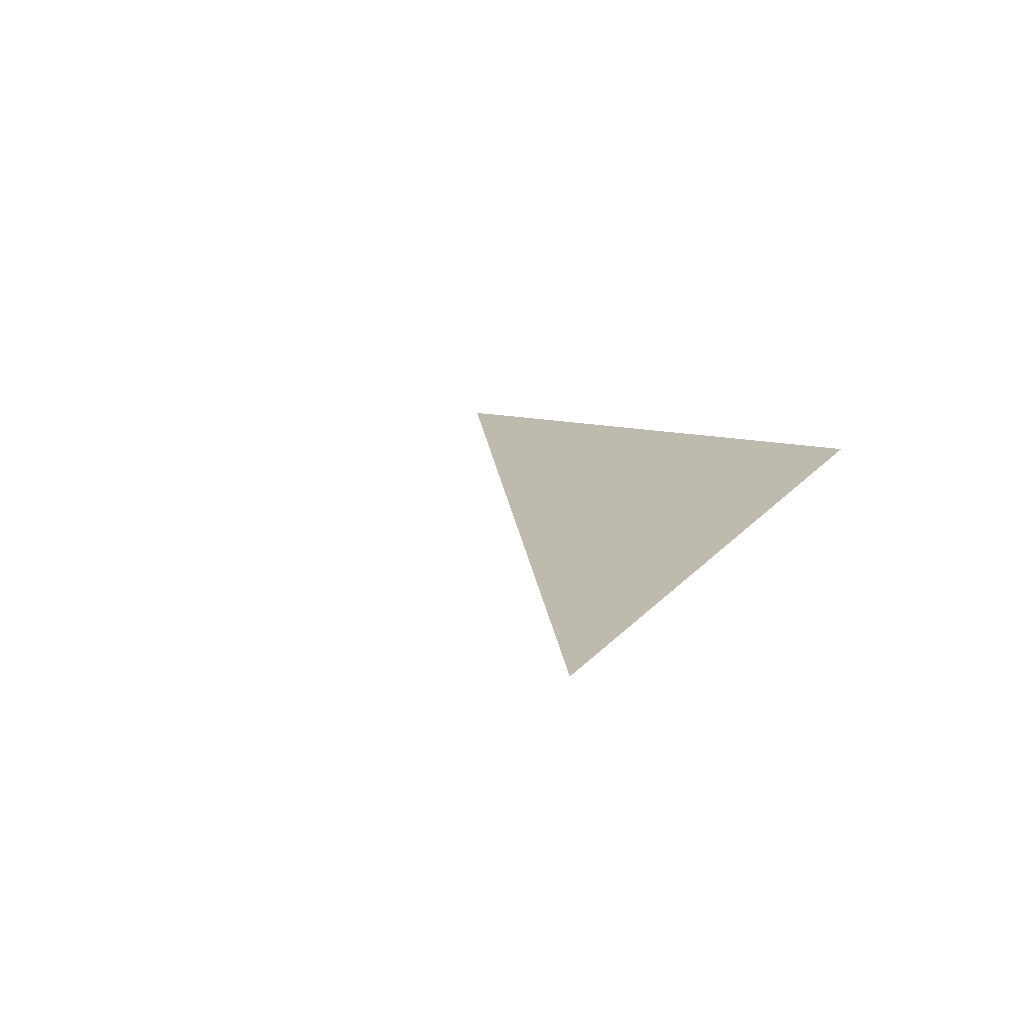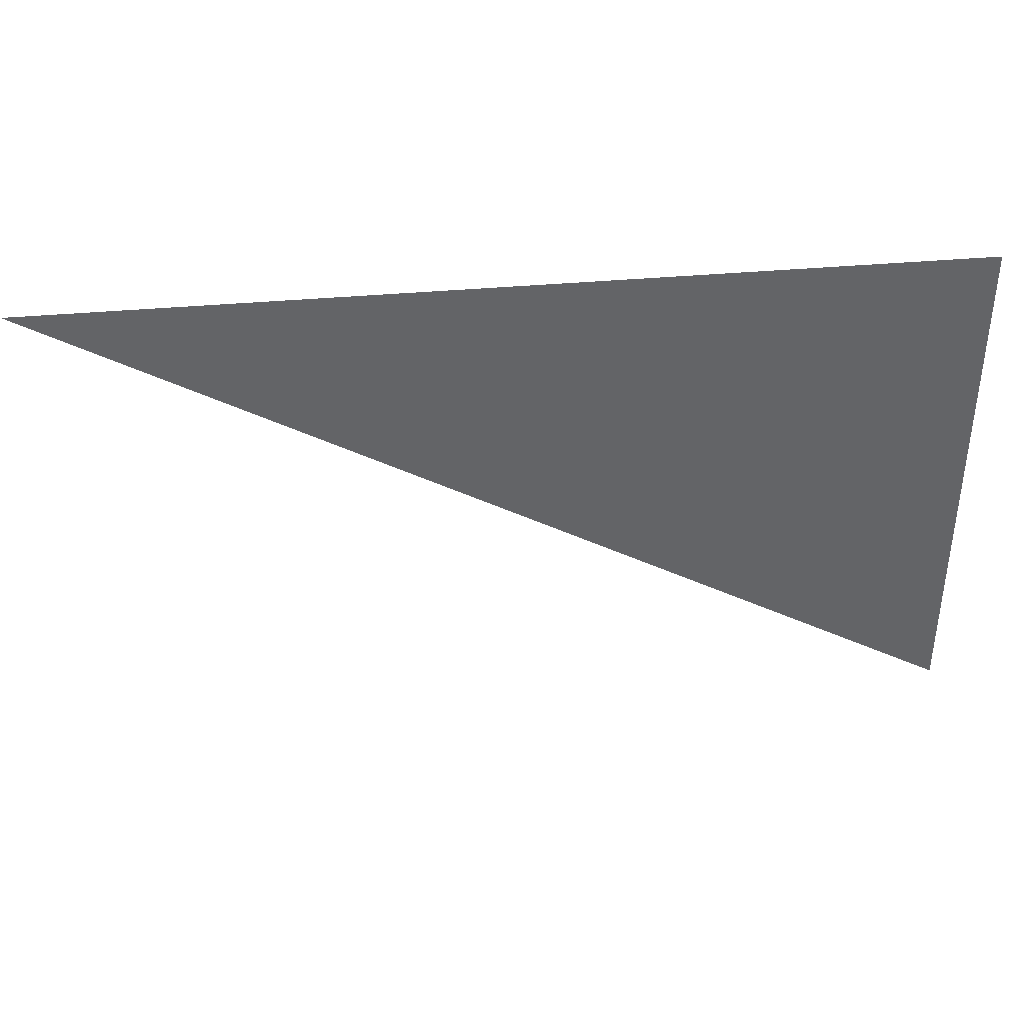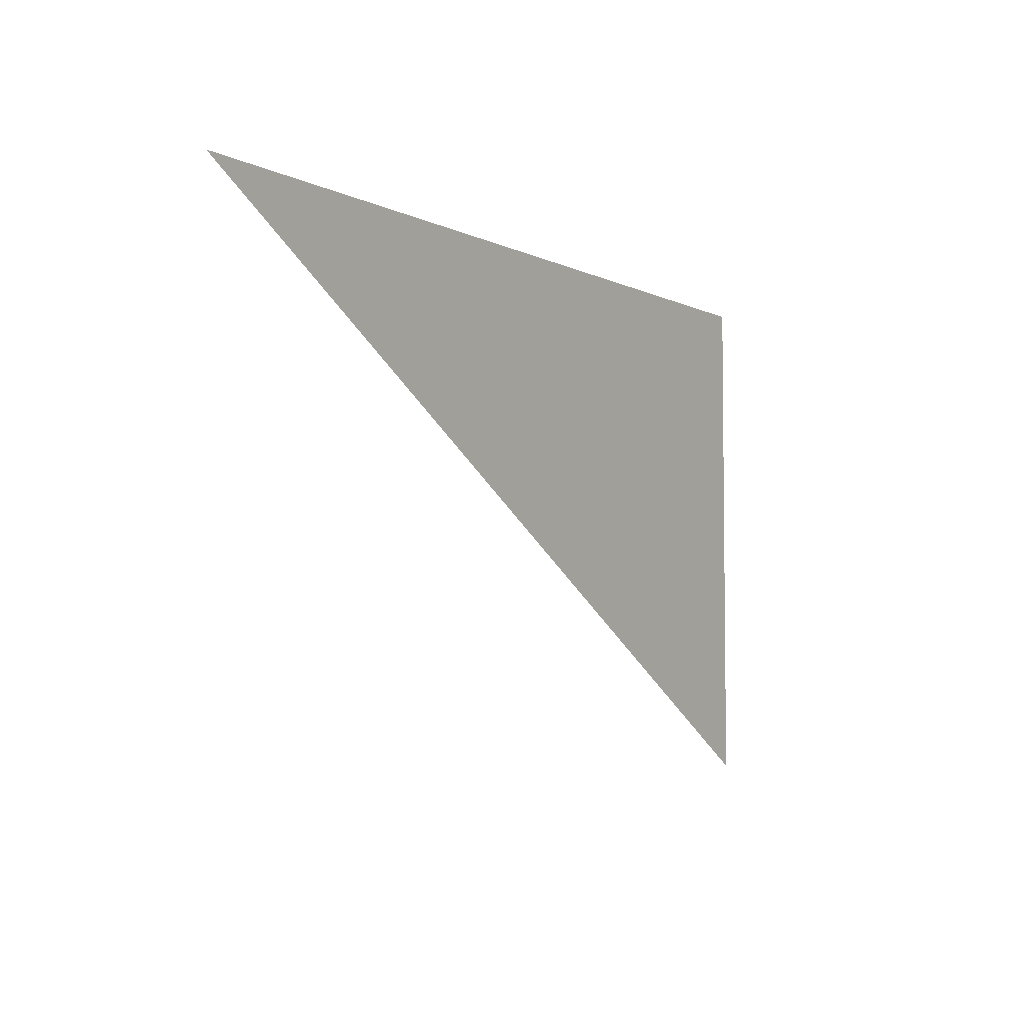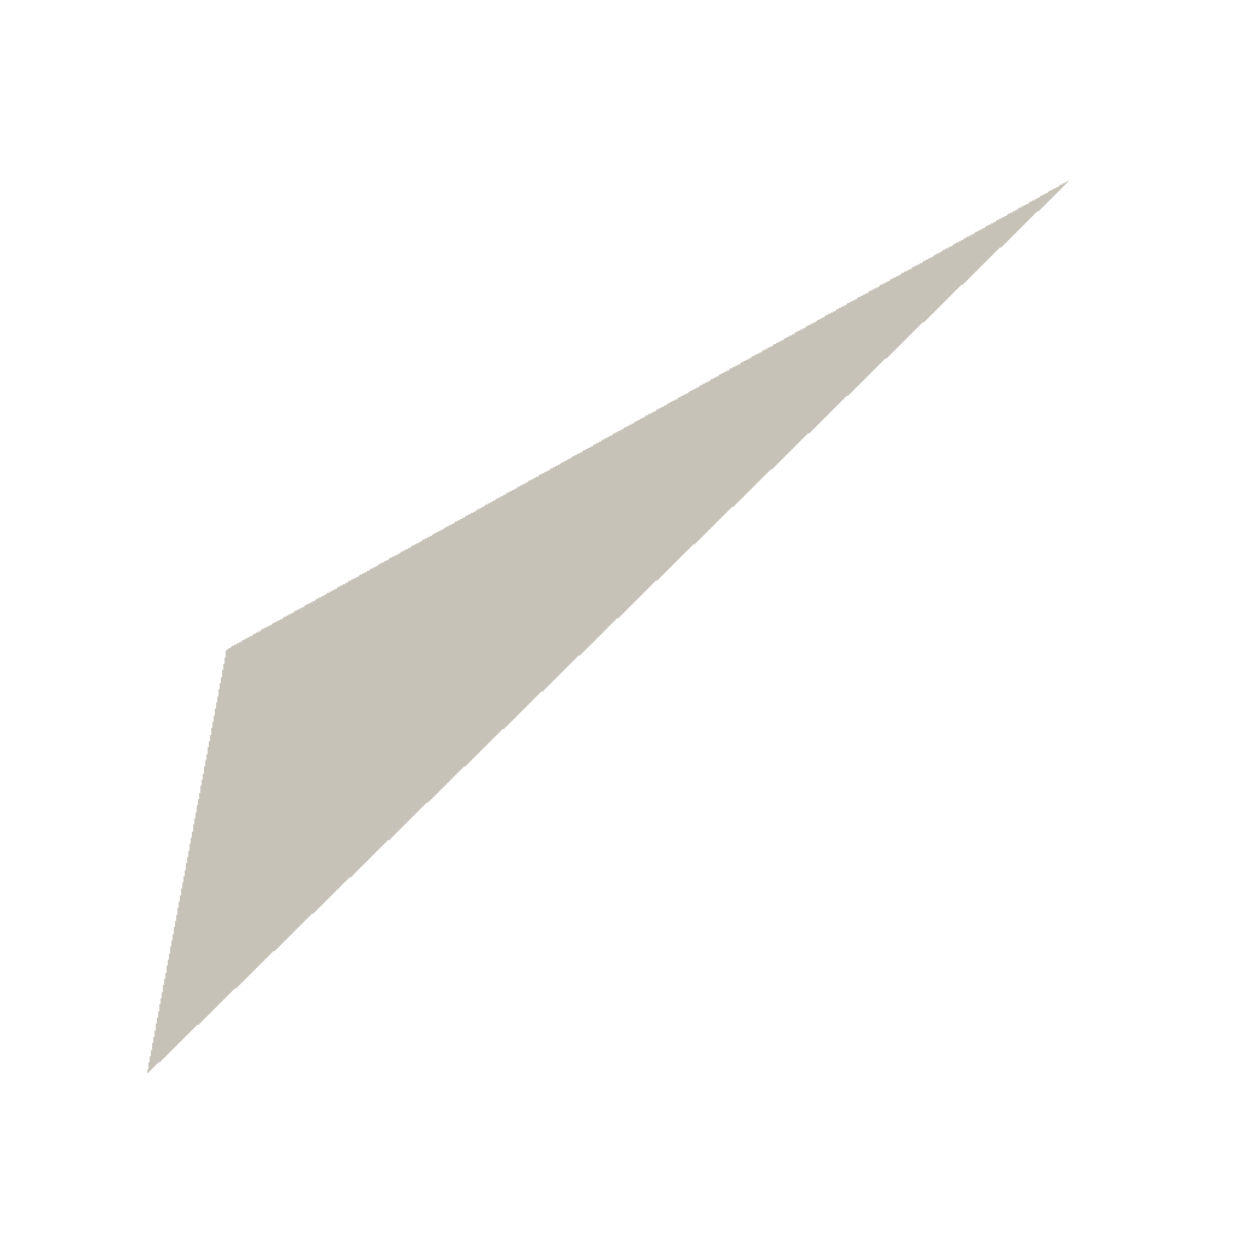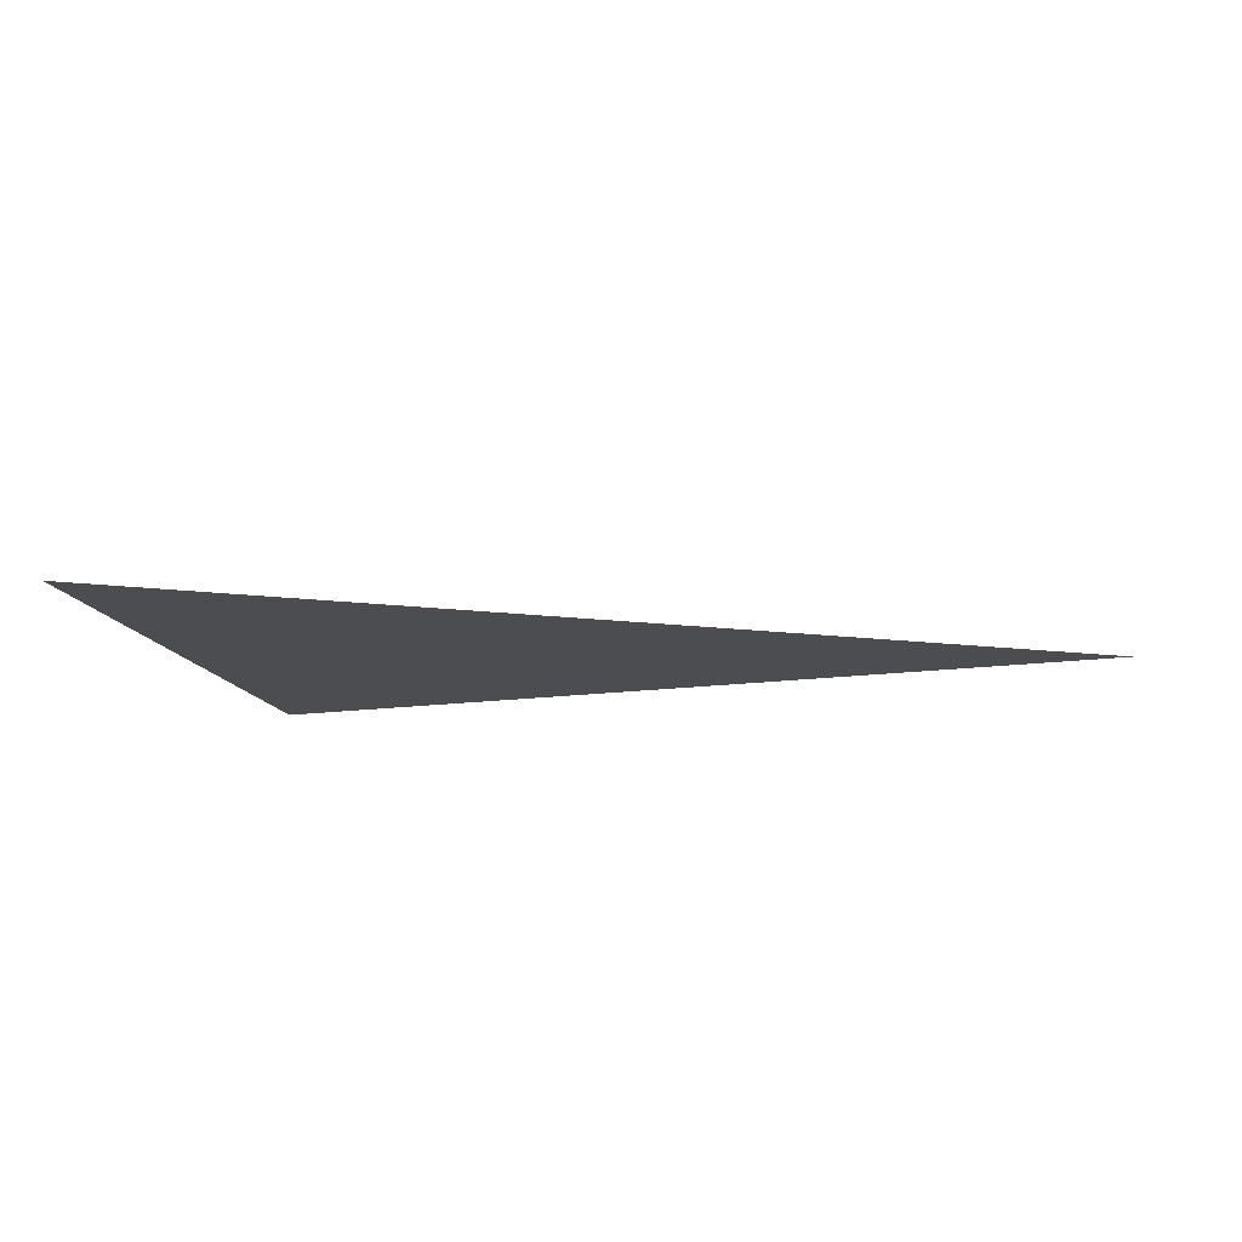
<metadata>
{"format":"obj","ext":"obj","renderer":"f3d","projection":"perspective","resolution":1024,"background":"white","views":[{"elev":15.6,"azim":114.6,"up":"+Z"},{"elev":39.2,"azim":173.6,"up":"+Y"},{"elev":-4.8,"azim":123.0,"up":"+Y"},{"elev":-50.5,"azim":34.2,"up":"+Y"},{"elev":-16.0,"azim":15.8,"up":"+Z"}]}
</metadata>
<code>
v 0 0 0
v 0 0.2887 0
v 0.5 0.2887 0
f 1 2 3
f 3 2 1

</code>
